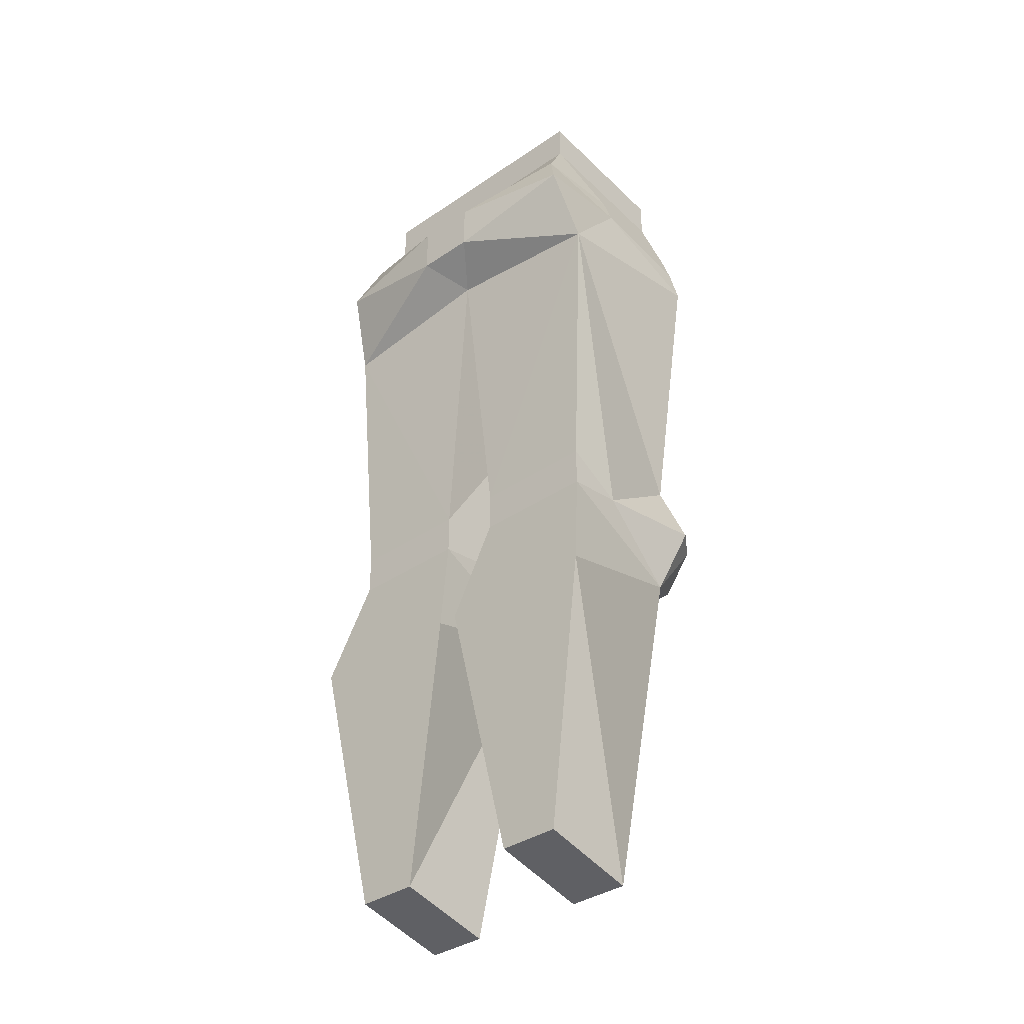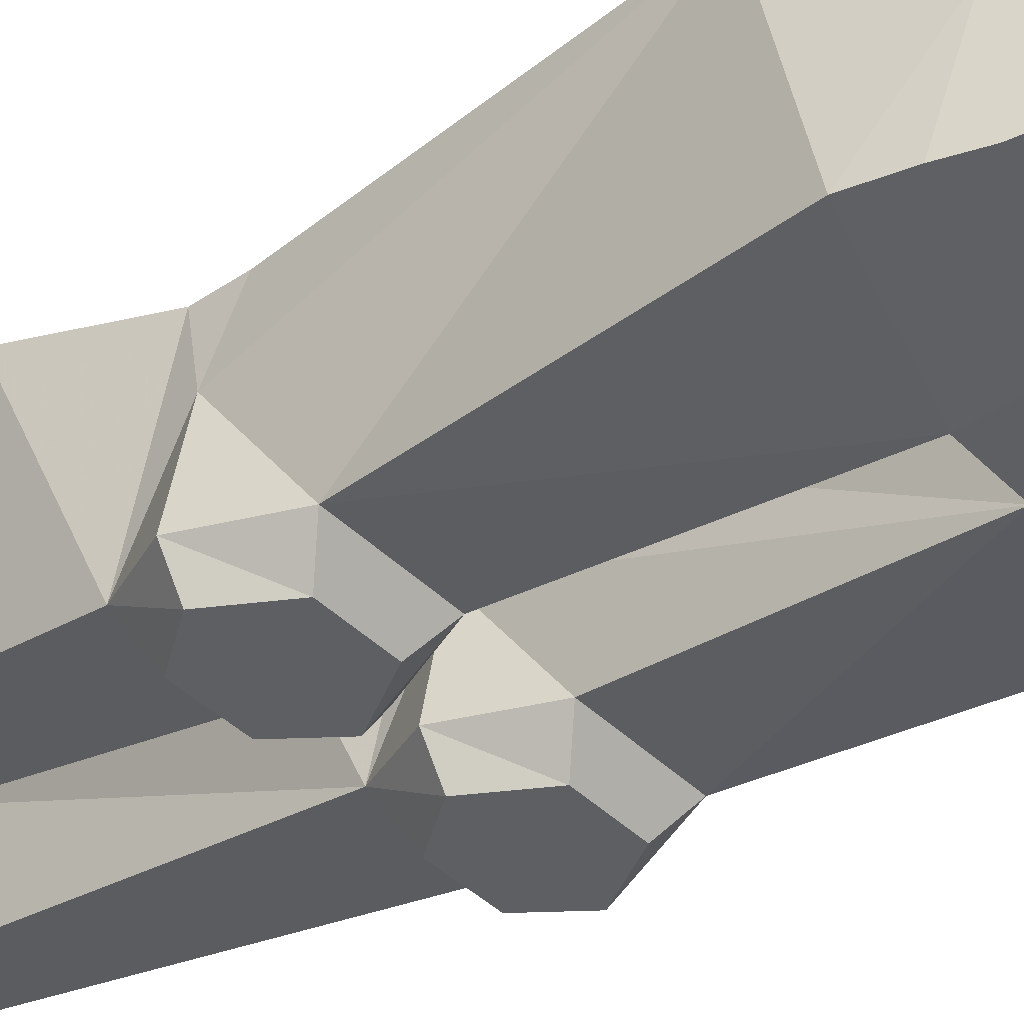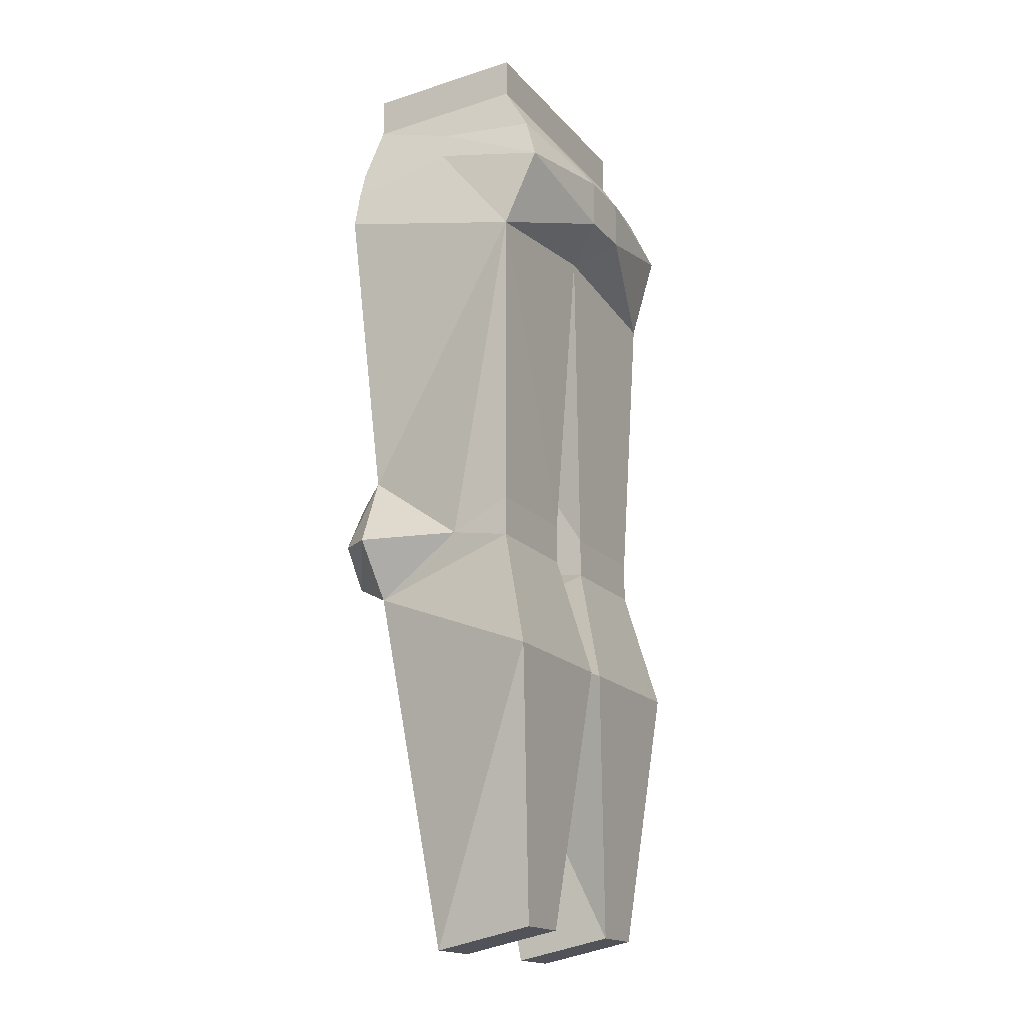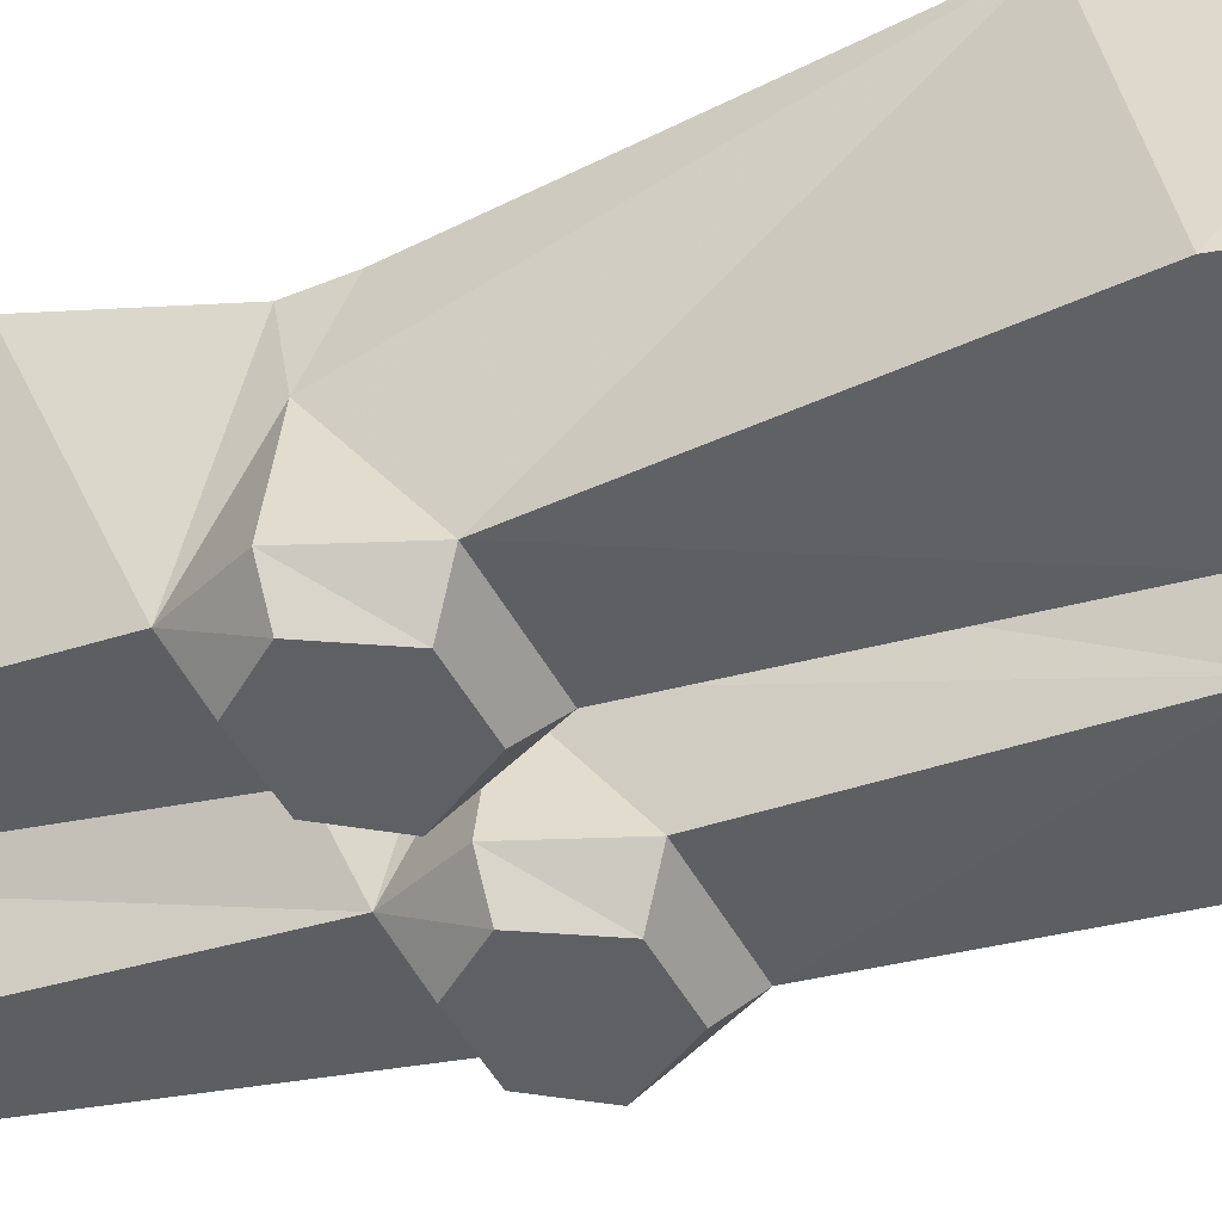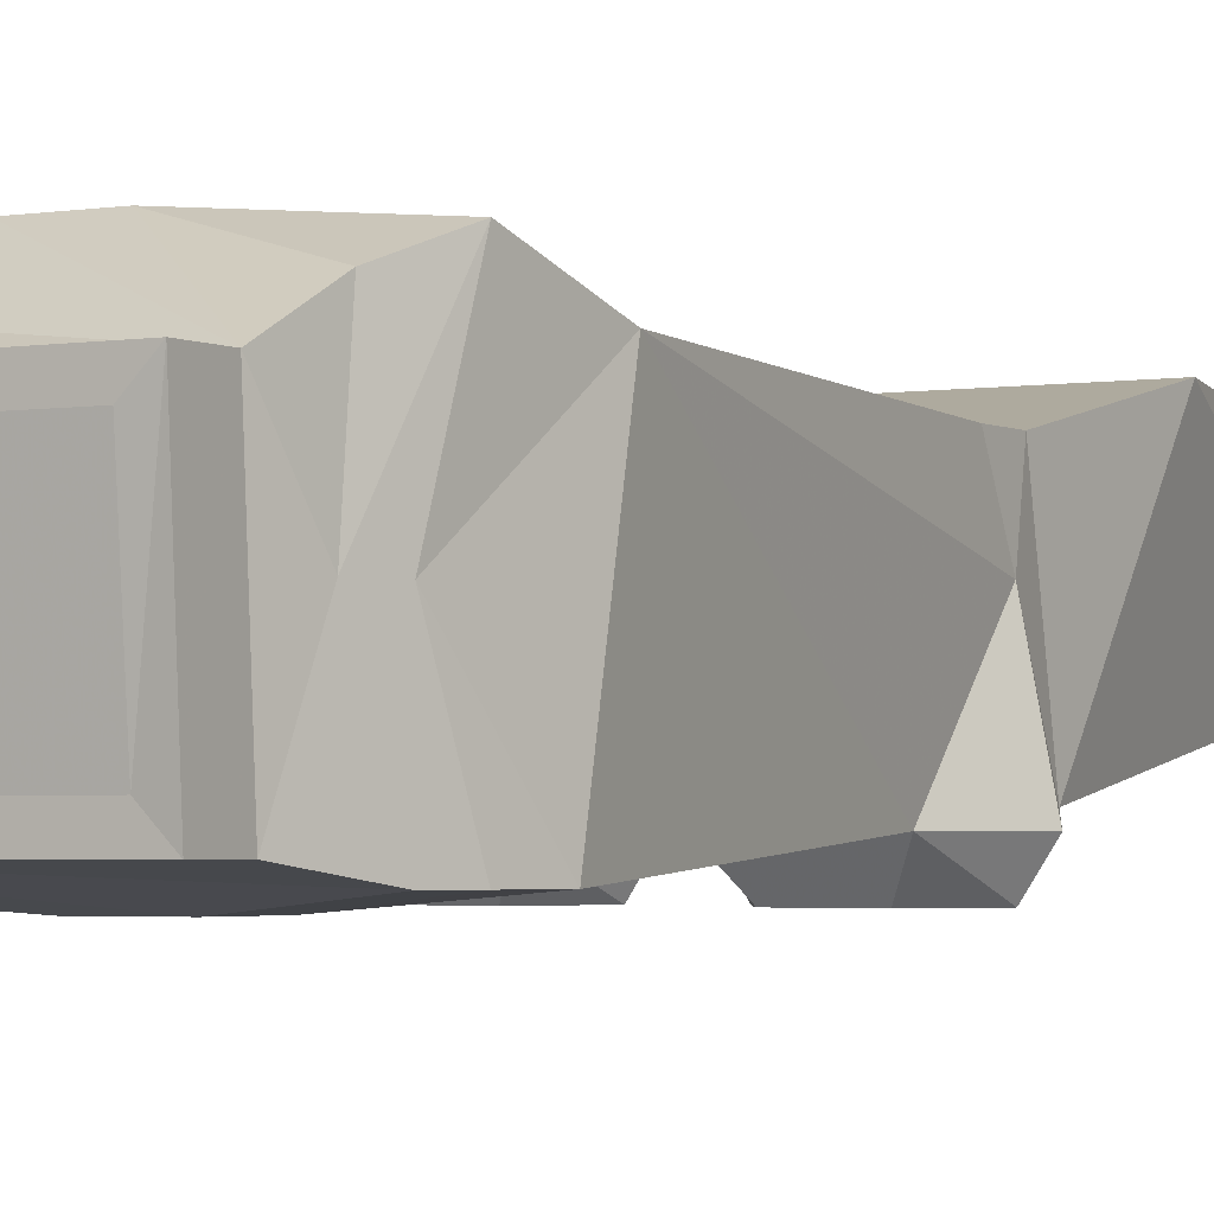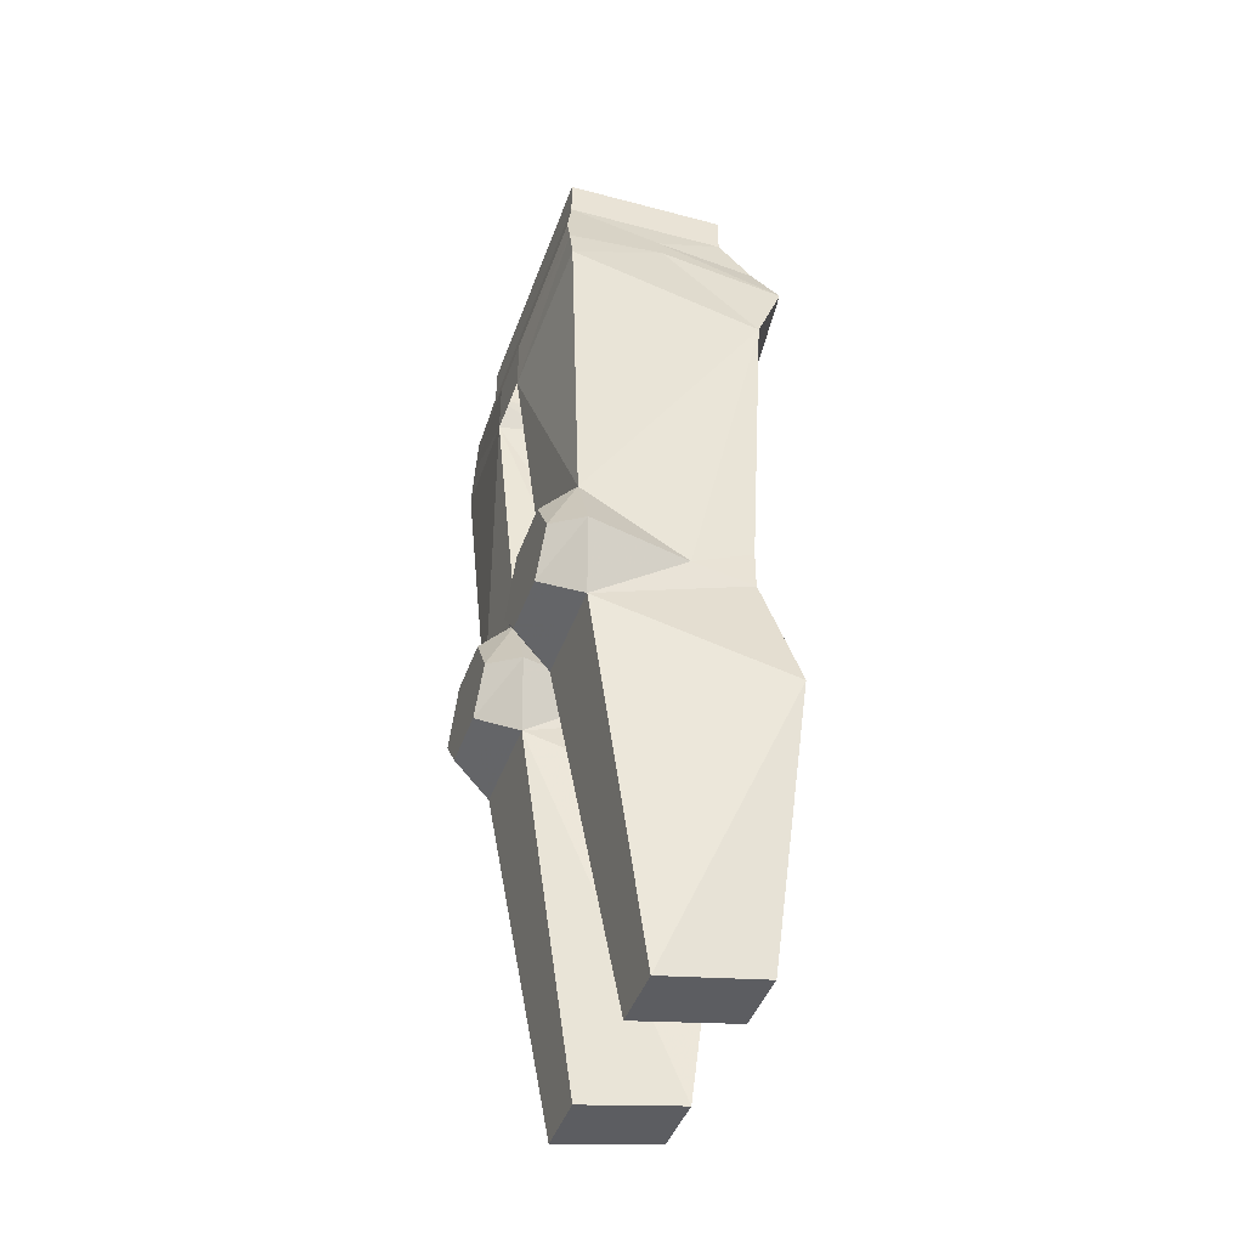
<metadata>
{"format":"obj","ext":"obj","renderer":"f3d","projection":"perspective","resolution":1024,"background":"white","views":[{"elev":-37.1,"azim":-138.8,"up":"+Z"},{"elev":-40.4,"azim":-50.4,"up":"+Y"},{"elev":-17.3,"azim":117.2,"up":"+Z"},{"elev":-44.7,"azim":-64.3,"up":"+Y"},{"elev":-2.7,"azim":30.6,"up":"+Y"},{"elev":-45.1,"azim":70.6,"up":"+Z"}]}
</metadata>
<code>
o item/platelegs/base
v -13 -21 51
v -15 -22 45
v -3 -23 40
v 3 -23 40
v 15 -22 45
v 13 -21 51
v 13 -21 55
v -13 -21 55
v -13 -5 52
v -14 -12 48
v -16 -22 42
v -3 -23 34
v 3 -23 34
v 16 -22 42
v 15 -12 45
v 14 -12 48
v 13 -5 52
v 13 -5 56
v 11 -19 55
v -11 -19 55
v -11 -7 56
v -13 -5 56
v -14 -2 47
v -15 -12 45
v -17 -22 38
v -14 -20 8
v -4 -20 8
v -3 -10 1
v -3 -4 4
v 0 -3 36
v -17 -3 34
v -3 1 39
v 3 1 39
v 17 -3 34
v 3 -4 4
v 3 -10 1
v 4 -20 8
v 14 -20 8
v 17 -22 38
v 16 0 42
v 14 -2 47
v 3 1 44
v -3 1 44
v -16 0 42
v -15 -10 1
v -17 -20 1
v -12 -23 6
v -6 -23 6
v -3 -23 1
v -1 -20 1
v -4 -19 -5
v -3 -4 0
v -15 -4 4
v -15 -4 0
v -14 -19 -5
v -15 -23 1
v -12 -23 -3
v -6 -23 -3
v -12 -13 -41
v -6 -13 -41
v -6 -3 -39
v -1 -1 -12
v 12 -13 -41
v 14 -19 -5
v 4 -19 -5
v 6 -13 -41
v 12 -3 -39
v 17 -1 -12
v 15 -4 0
v 15 -10 1
v 17 -20 1
v 12 -23 -3
v 6 -23 -3
v 3 -23 1
v 1 -20 1
v 3 -4 0
v 1 -1 -12
v 6 -3 -39
v 15 -4 4
v 15 -23 1
v -17 -1 -12
v -12 -3 -39
v 11 -7 56
v 12 -23 6
v 6 -23 6
f 1 2 3
f 1 3 4
f 1 4 5
f 1 5 6
f 1 6 7
f 1 7 8
f 1 8 9
f 1 9 10
f 1 10 2
f 2 10 11
f 2 11 3
f 3 11 12
f 3 12 4
f 4 12 13
f 4 13 14
f 4 14 5
f 5 14 15
f 5 15 16
f 5 16 6
f 6 16 17
f 6 17 7
f 7 17 18
f 7 18 19
f 7 19 8
f 8 19 20
f 8 20 21
f 8 21 22
f 8 22 9
f 9 22 18
f 9 18 17
f 9 17 23
f 9 23 10
f 10 23 24
f 10 24 11
f 11 24 25
f 11 25 12
f 12 25 26
f 12 26 27
f 12 27 28
f 12 28 29
f 12 29 30
f 30 29 31
f 30 31 32
f 30 32 33
f 30 33 34
f 30 34 35
f 30 35 13
f 13 35 36
f 13 36 37
f 13 37 38
f 13 38 39
f 13 39 14
f 14 39 15
f 15 39 34
f 15 34 40
f 15 40 16
f 16 40 41
f 16 41 17
f 17 41 42
f 17 42 43
f 17 43 23
f 23 43 44
f 23 44 24
f 24 44 31
f 24 31 25
f 25 31 26
f 26 31 45
f 26 45 46
f 26 46 47
f 26 47 27
f 27 47 48
f 27 48 49
f 27 49 50
f 27 50 28
f 28 50 51
f 28 51 52
f 28 52 29
f 29 52 53
f 29 53 31
f 31 53 45
f 45 53 54
f 45 54 55
f 45 55 46
f 46 55 56
f 46 56 47
f 47 56 48
f 48 56 57
f 48 57 58
f 48 58 49
f 49 58 50
f 50 58 51
f 51 58 55
f 51 55 59
f 51 59 60
f 51 60 61
f 51 61 62
f 51 62 52
f 52 62 54
f 52 54 53
f 33 32 43
f 33 43 42
f 33 42 40
f 33 40 34
f 41 40 42
f 43 32 44
f 44 32 31
f 63 64 65
f 63 65 66
f 63 66 67
f 63 67 68
f 63 68 64
f 64 68 69
f 64 69 70
f 64 70 71
f 64 71 72
f 64 72 65
f 65 72 73
f 65 73 74
f 65 74 75
f 65 75 36
f 65 36 76
f 65 76 77
f 65 77 78
f 65 78 66
f 66 78 67
f 67 78 68
f 68 78 77
f 68 77 69
f 69 77 76
f 69 76 35
f 69 35 79
f 69 79 70
f 70 79 34
f 70 34 38
f 70 38 71
f 71 38 80
f 71 80 72
f 72 80 74
f 72 74 73
f 34 79 35
f 38 34 39
f 81 82 59
f 81 59 55
f 81 55 54
f 81 54 62
f 81 62 61
f 81 61 82
f 82 61 59
f 59 61 60
f 18 22 21
f 18 21 83
f 18 83 19
f 19 83 20
f 20 83 21
f 74 80 84
f 74 84 85
f 74 85 75
f 75 85 37
f 75 37 36
f 85 84 38
f 85 38 37
f 38 84 80
f 36 35 76
f 55 57 56
f 57 55 58

</code>
